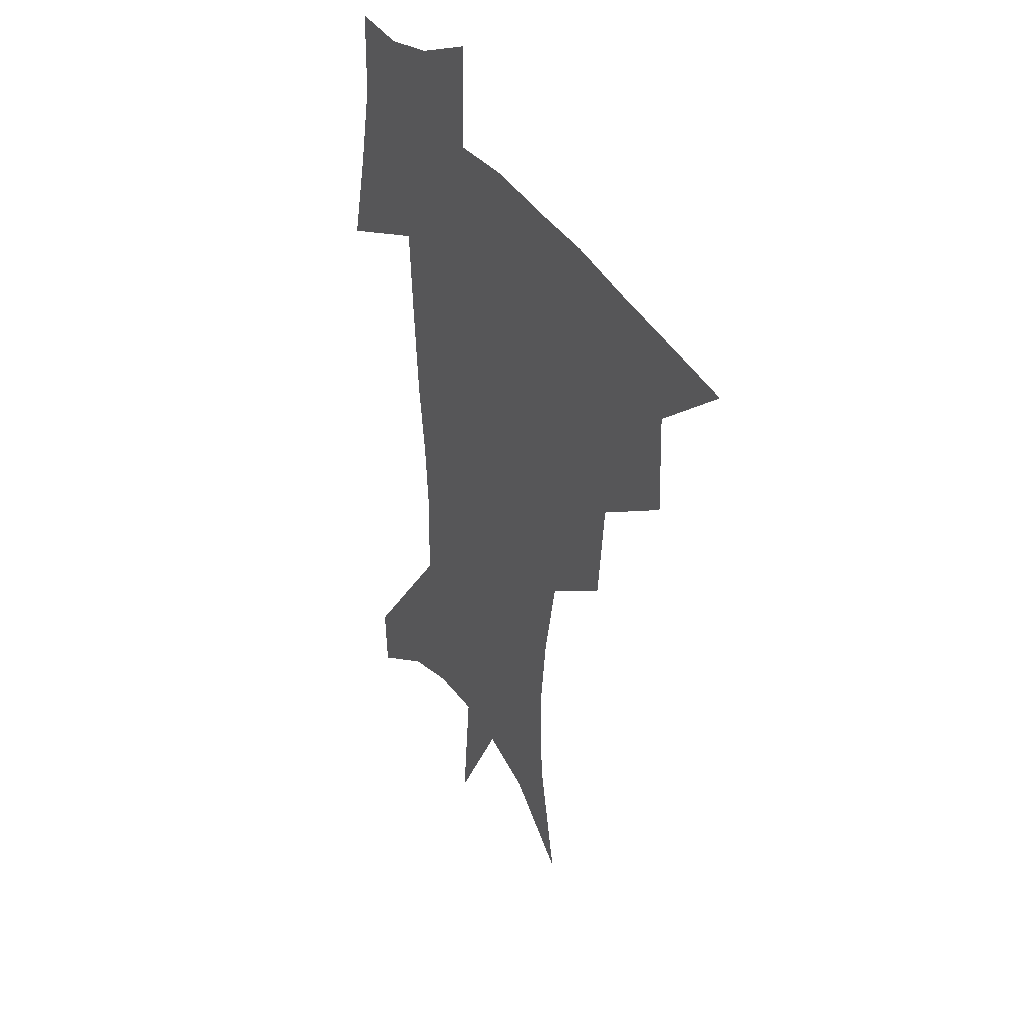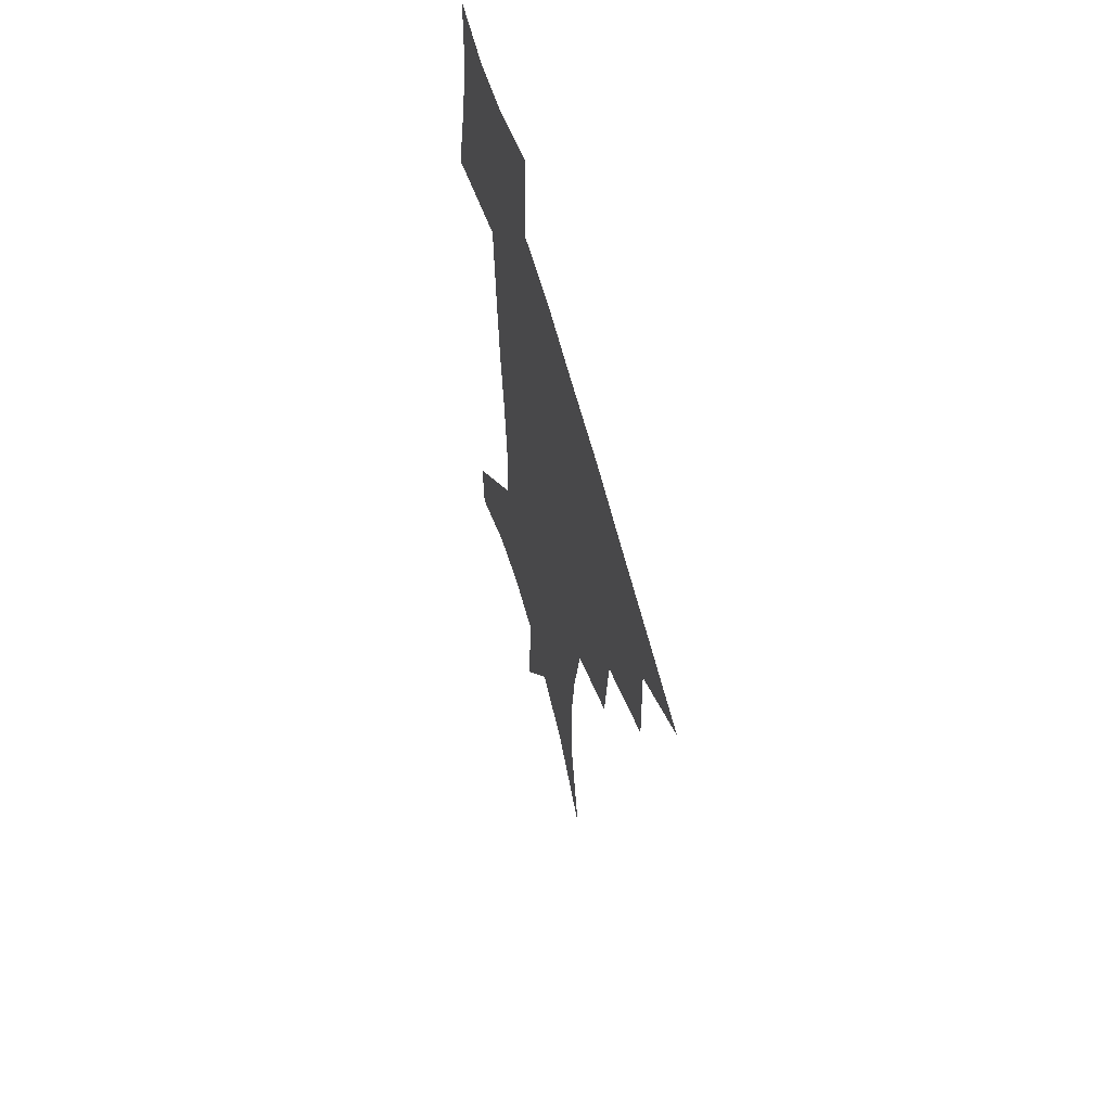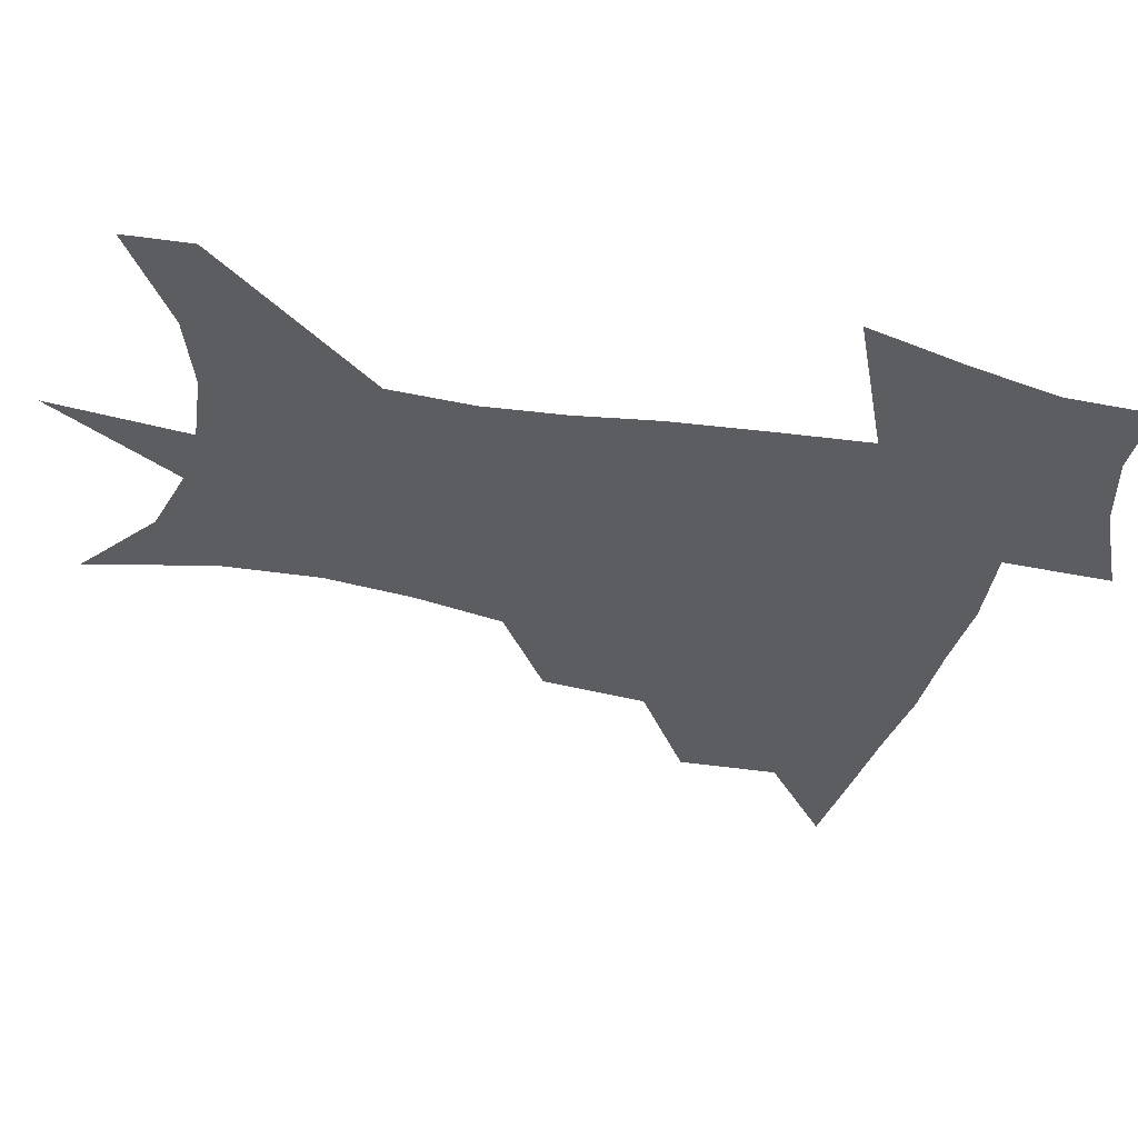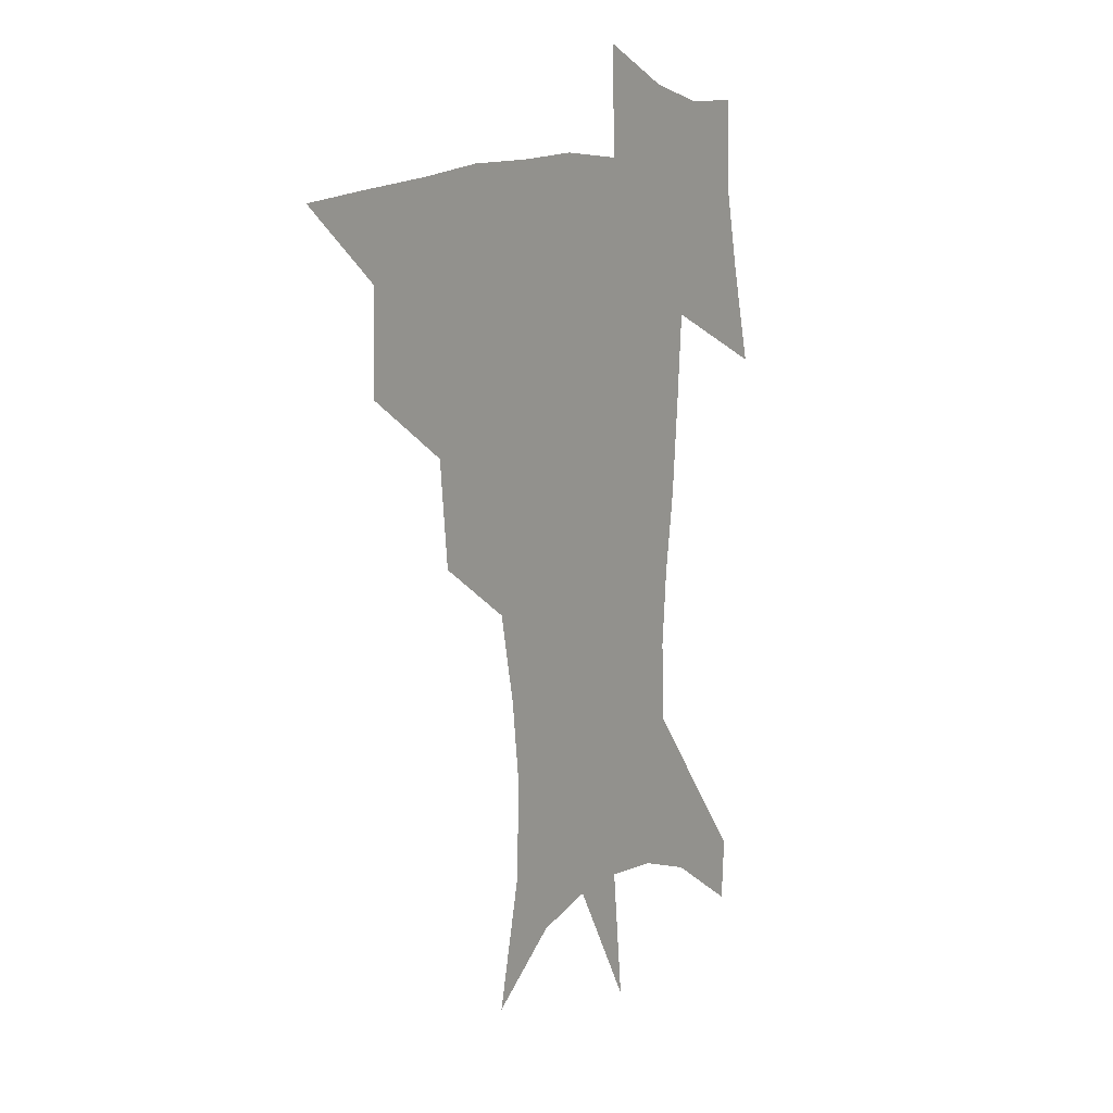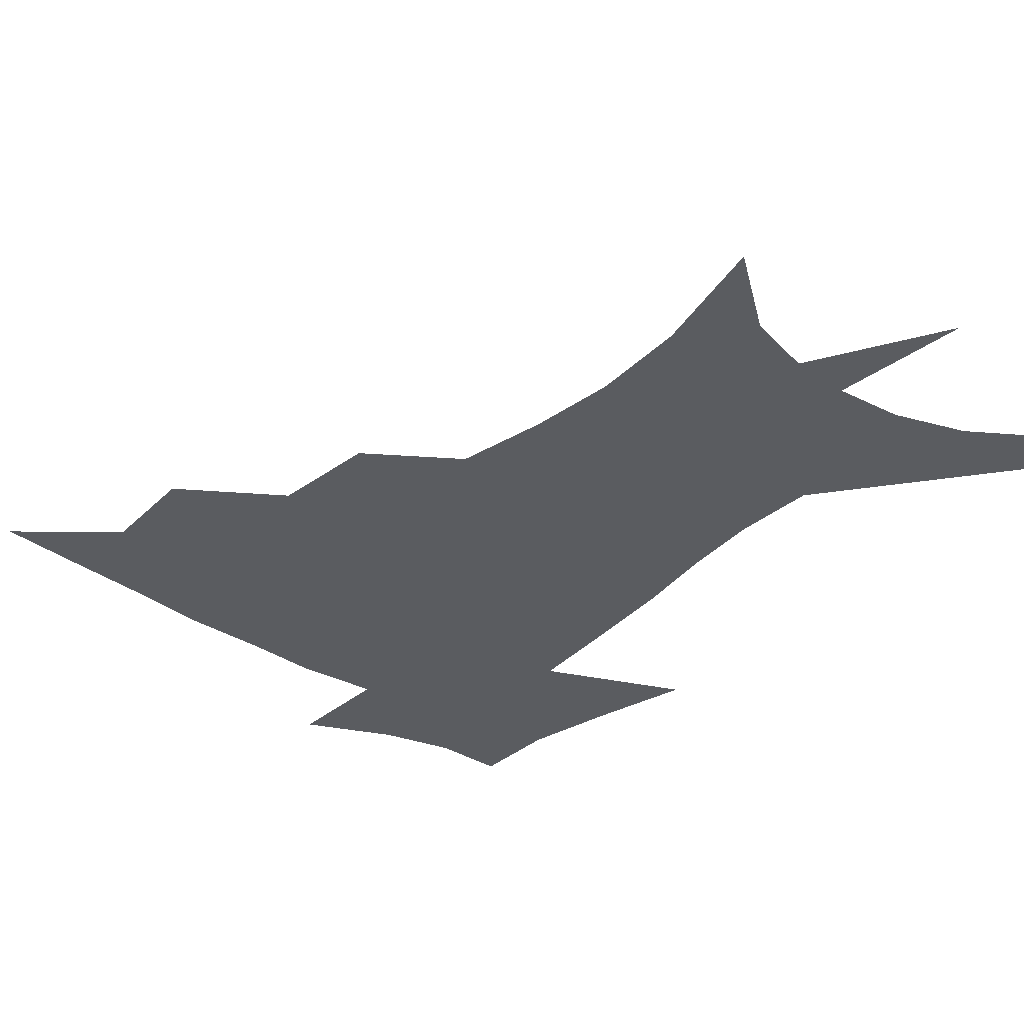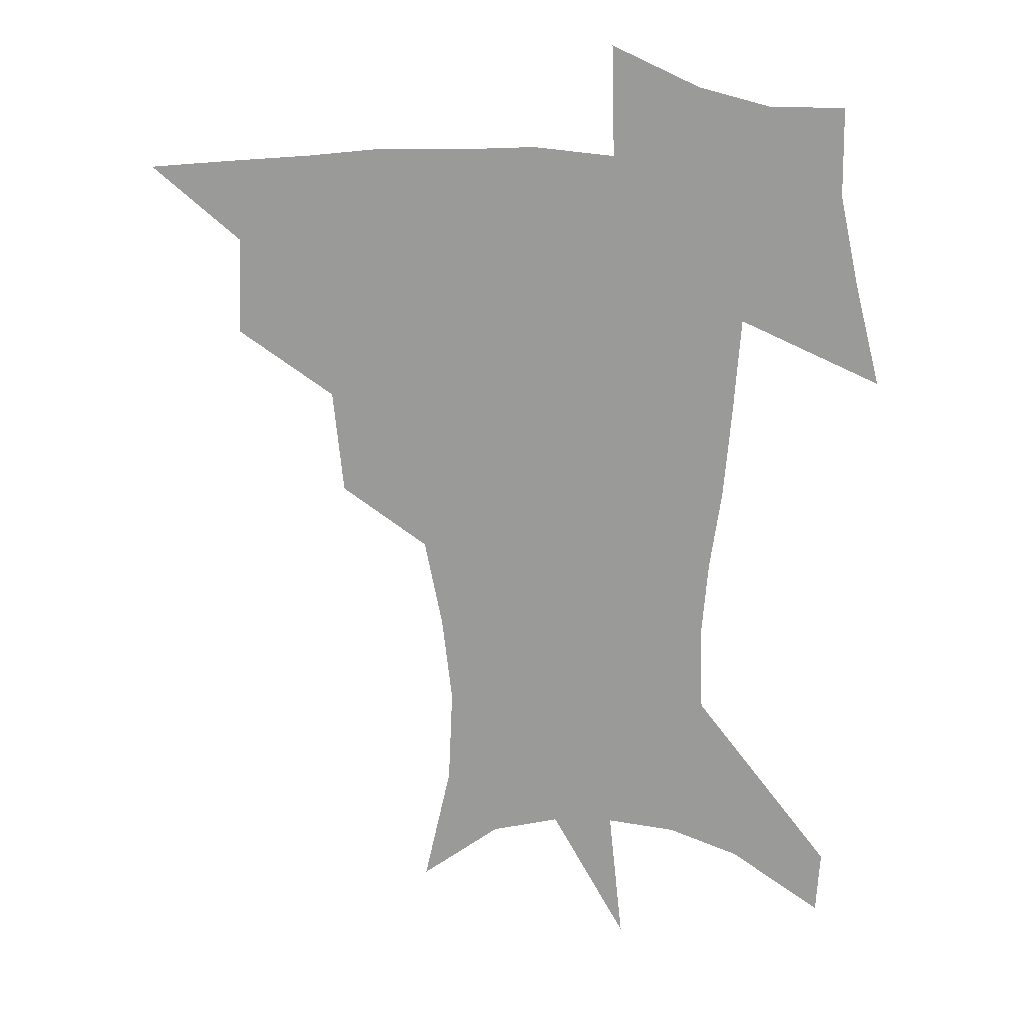
<metadata>
{"format":"obj","ext":"obj","renderer":"f3d","projection":"perspective","resolution":1024,"background":"white","views":[{"elev":35.9,"azim":-118.1,"up":"+Y"},{"elev":60.6,"azim":-104.6,"up":"+Y"},{"elev":-37.2,"azim":76.4,"up":"+Z"},{"elev":11.3,"azim":-56.7,"up":"+Y"},{"elev":-34.4,"azim":-39.8,"up":"+Z"},{"elev":19.2,"azim":8.2,"up":"+Y"}]}
</metadata>
<code>
v 454.1 444.5 0
v 485.9 381.1 0
v 487.3 417.3 0
v 484.1 447.4 0
v 525.4 319.1 0
v 521.5 357.4 0
v 519.5 391.1 0
v 517.7 421.2 0
v 514.5 450.2 0
v 556 152.3 0
v 566 197.4 0
v 567.6 232.7 0
v 563.9 264.5 0
v 557.2 297.4 0
v 552.6 334.7 0
v 550 367 0
v 548.4 396.5 0
v 546.3 424.2 0
v 543.1 453.6 0
v 585.1 174.2 0
v 588.5 211.8 0
v 587.2 245.6 0
v 584 278.2 0
v 579.9 309 0
v 577.5 341.4 0
v 576 370.8 0
v 575.7 400 0
v 574 426.3 0
v 572.6 454 0
v 609.9 180.5 0
v 608.7 216.3 0
v 606.6 246.3 0
v 604 283.5 0
v 602.1 312 0
v 601.3 344.7 0
v 601.2 373.3 0
v 601.6 401.2 0
v 601.9 427.1 0
v 600.2 455.6 0
v 637.5 132 0
v 632.3 181.7 0
v 628.6 219.2 0
v 626 251.1 0
v 624.5 283.6 0
v 624.1 315.3 0
v 624.9 343.8 0
v 625.6 374.8 0
v 626.9 400.8 0
v 628.1 427 0
v 629.8 453 0
v 628.7 493.2 0
v 657.3 179.2 0
v 649.7 216.1 0
v 645.3 248.3 0
v 645.4 277.1 0
v 646.8 306.7 0
v 649 336.4 0
v 650.1 369.5 0
v 651.9 399 0
v 653.2 425.3 0
v 655.9 450.7 0
v 660.6 478.8 0
v 683.1 170.3 0
v 674.6 204.8 0
v 668.1 235 0
v 666.9 265.2 0
v 669.3 294.2 0
v 673.6 323.7 0
v 676.5 358.1 0
v 679 392.3 0
v 677.7 422.2 0
v 680.1 447.5 0
v 687 472.2 0
v 716.5 148.2 0
v 718 171.6 0
v 729.9 370.1 0
v 720.7 406.6 0
v 713.5 440.5 0
v 713.1 472.6 0
f 3 4 1
f 6 7 2
f 2 7 3
f 7 8 3
f 3 8 4
f 8 9 4
f 14 15 5
f 5 15 6
f 15 16 6
f 6 16 7
f 16 17 7
f 7 17 8
f 17 18 8
f 8 18 9
f 18 19 9
f 10 20 11
f 20 21 11
f 11 21 12
f 21 22 12
f 12 22 13
f 22 23 13
f 13 23 14
f 23 24 14
f 14 24 15
f 24 25 15
f 15 25 16
f 25 26 16
f 16 26 17
f 26 27 17
f 17 27 18
f 27 28 18
f 18 28 19
f 28 29 19
f 20 30 21
f 30 31 21
f 21 31 22
f 31 32 22
f 22 32 23
f 32 33 23
f 23 33 24
f 33 34 24
f 24 34 25
f 34 35 25
f 25 35 26
f 35 36 26
f 26 36 27
f 36 37 27
f 27 37 28
f 37 38 28
f 28 38 29
f 38 39 29
f 40 41 30
f 30 41 31
f 41 42 31
f 31 42 32
f 42 43 32
f 32 43 33
f 43 44 33
f 33 44 34
f 44 45 34
f 34 45 35
f 45 46 35
f 35 46 36
f 46 47 36
f 36 47 37
f 47 48 37
f 37 48 38
f 48 49 38
f 38 49 39
f 49 50 39
f 41 52 42
f 52 53 42
f 42 53 43
f 53 54 43
f 43 54 44
f 54 55 44
f 44 55 45
f 55 56 45
f 45 56 46
f 56 57 46
f 46 57 47
f 57 58 47
f 47 58 48
f 58 59 48
f 48 59 49
f 59 60 49
f 49 60 50
f 60 61 50
f 50 61 51
f 61 62 51
f 52 63 53
f 63 64 53
f 53 64 54
f 64 65 54
f 54 65 55
f 65 66 55
f 55 66 56
f 66 67 56
f 56 67 57
f 67 68 57
f 57 68 58
f 68 69 58
f 58 69 59
f 69 70 59
f 59 70 60
f 70 71 60
f 60 71 61
f 71 72 61
f 61 72 62
f 72 73 62
f 63 74 64
f 74 75 64
f 64 75 65
f 70 76 71
f 76 77 71
f 71 77 72
f 77 78 72
f 72 78 73
f 78 79 73

</code>
